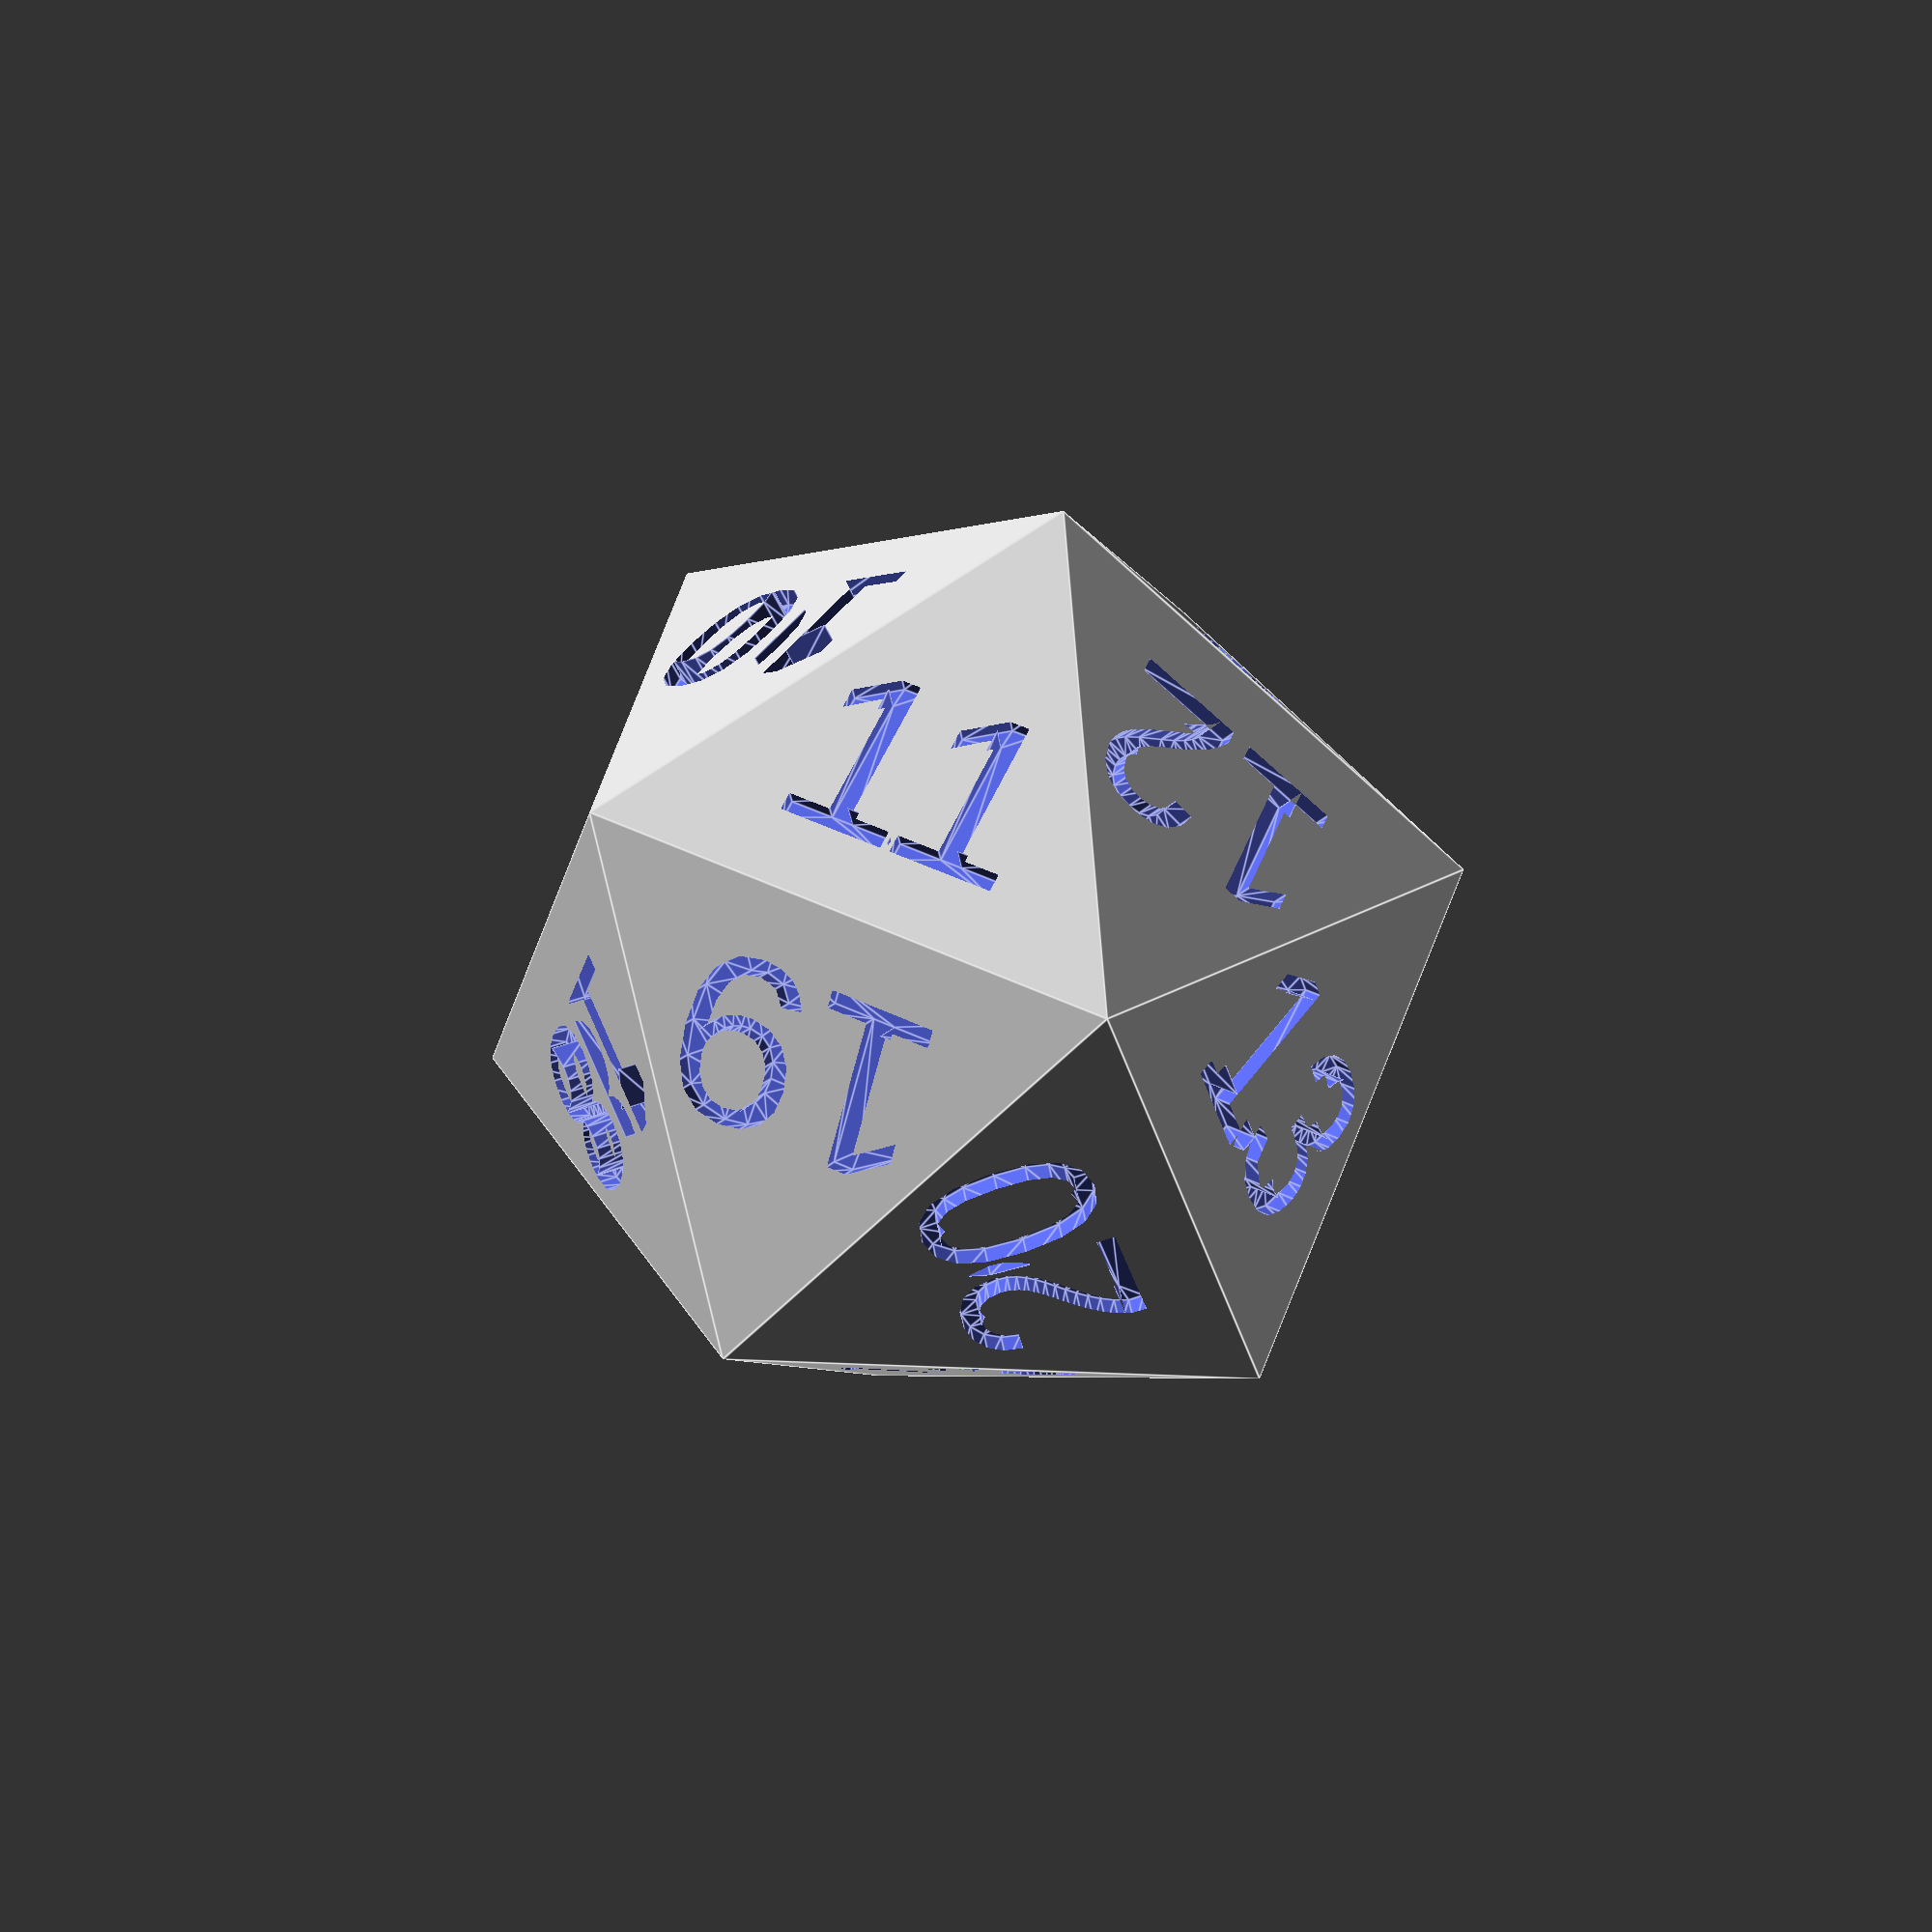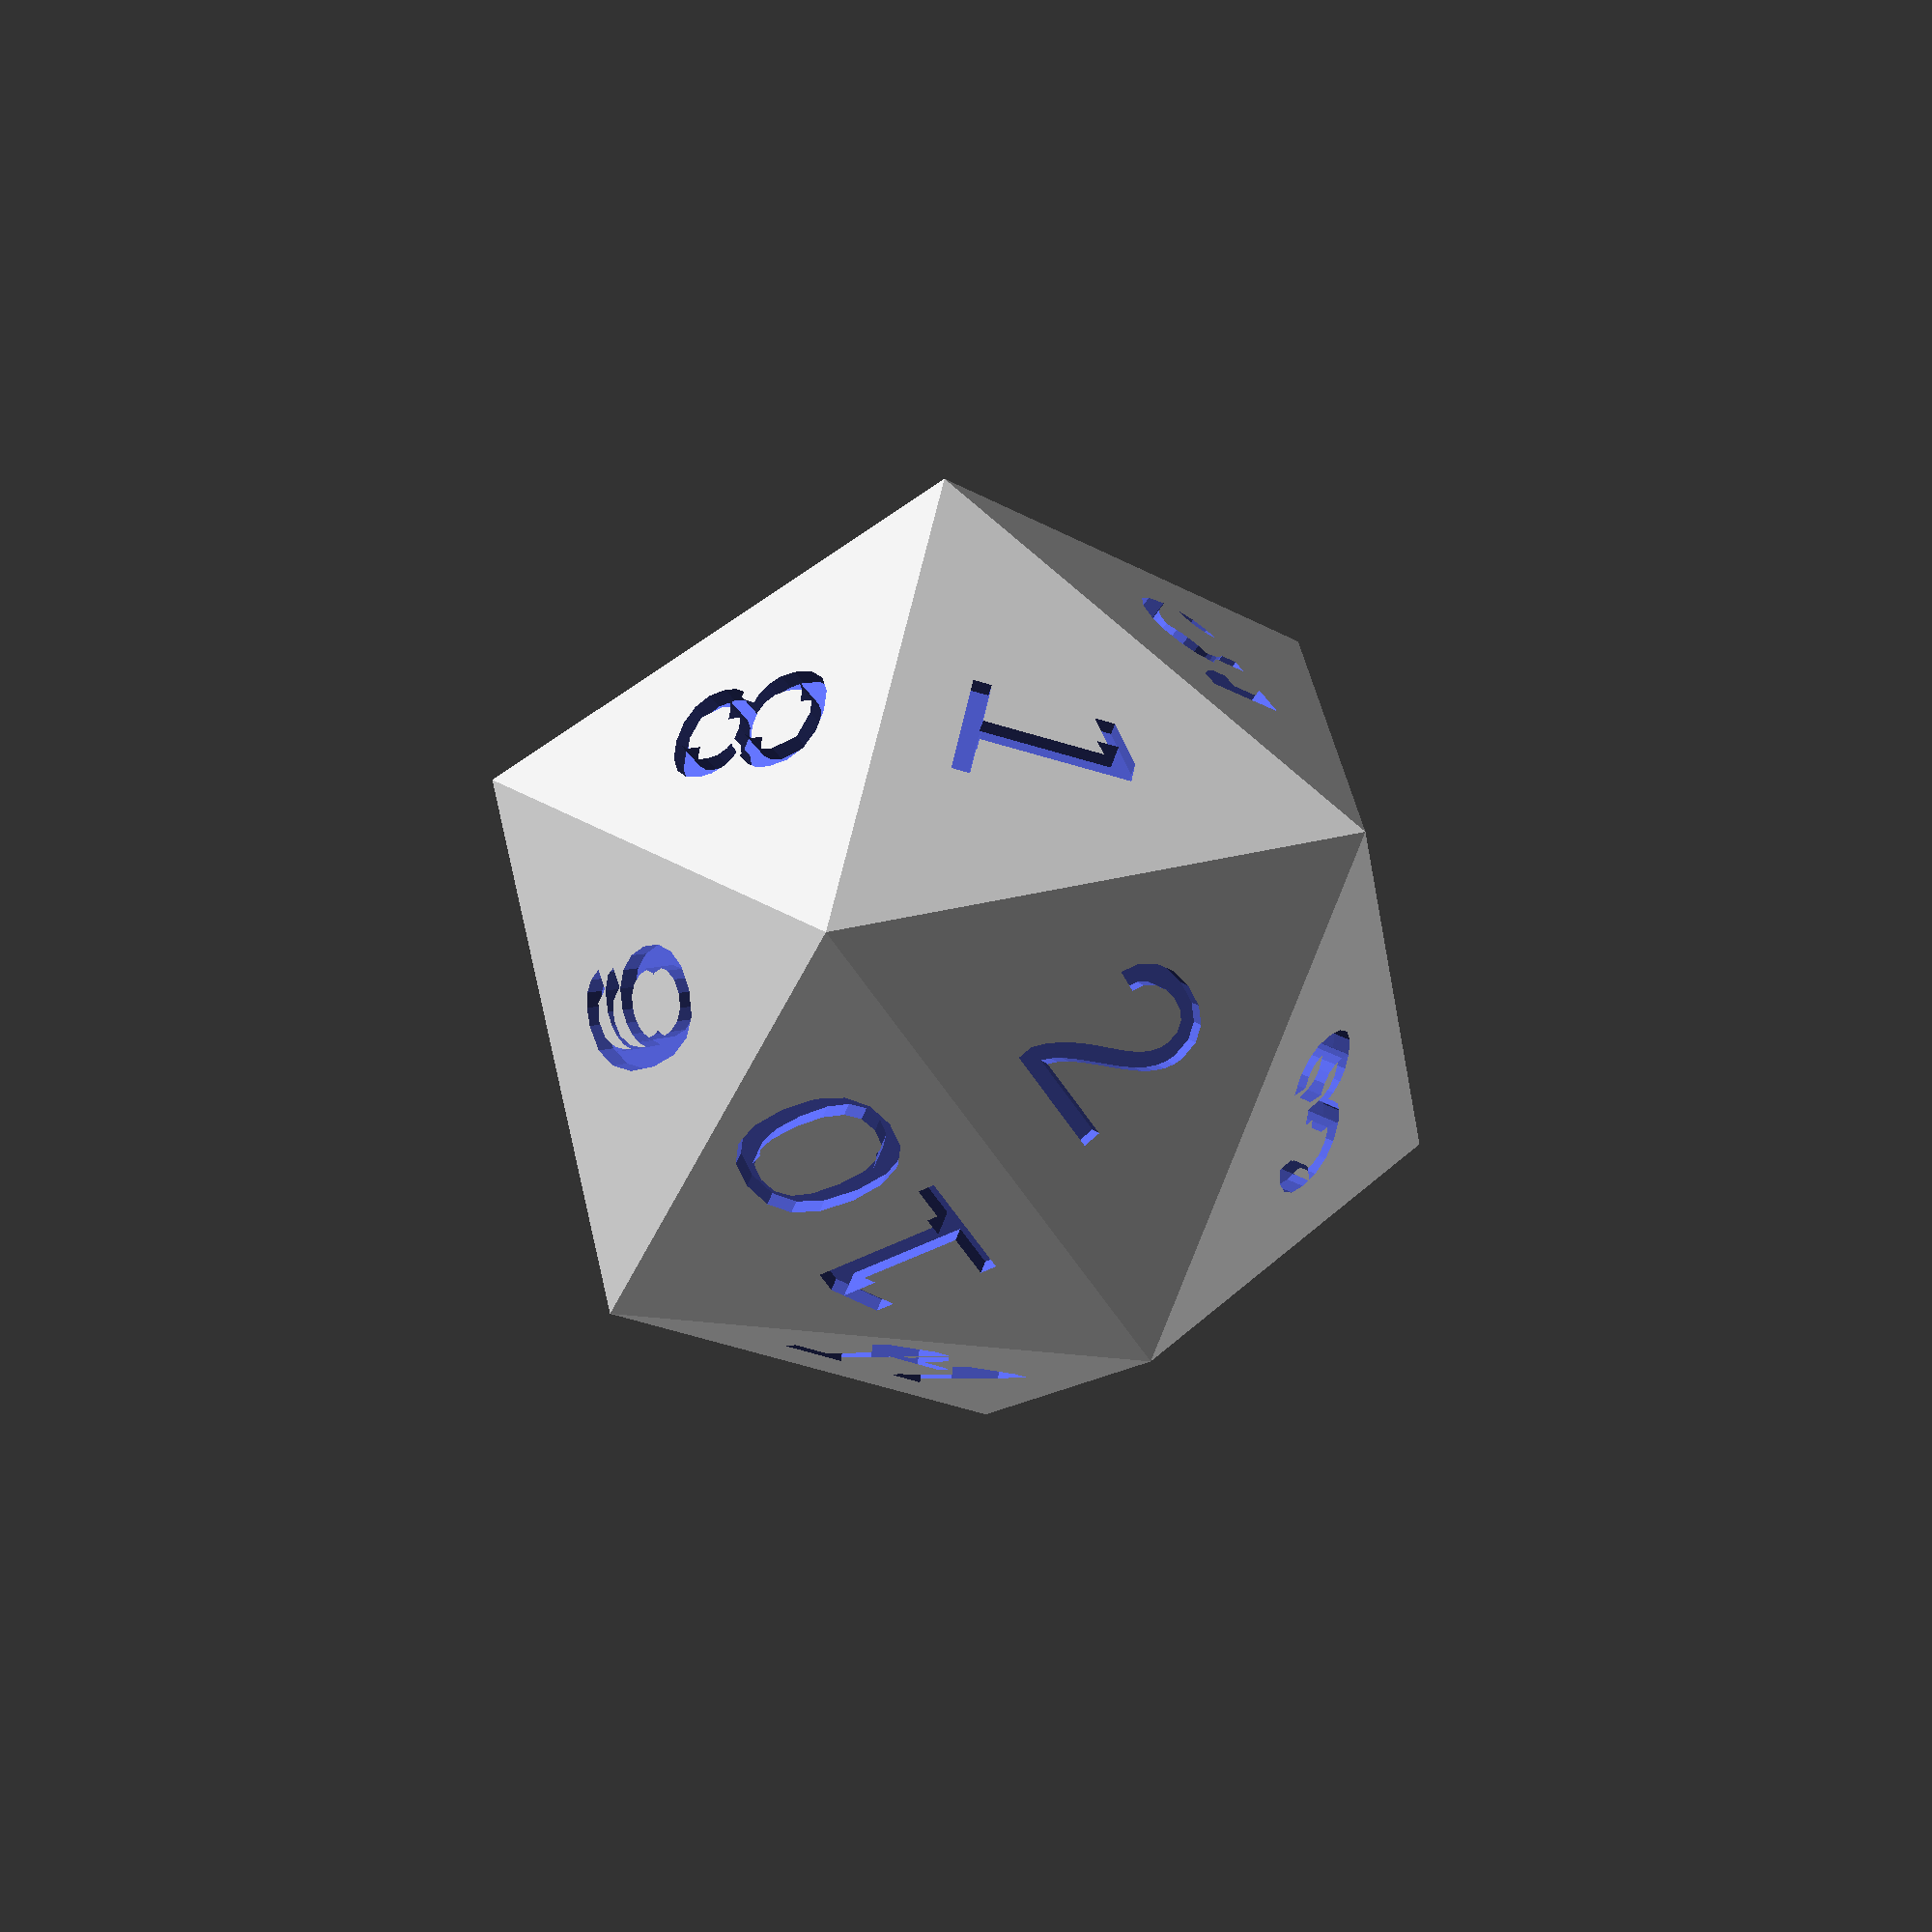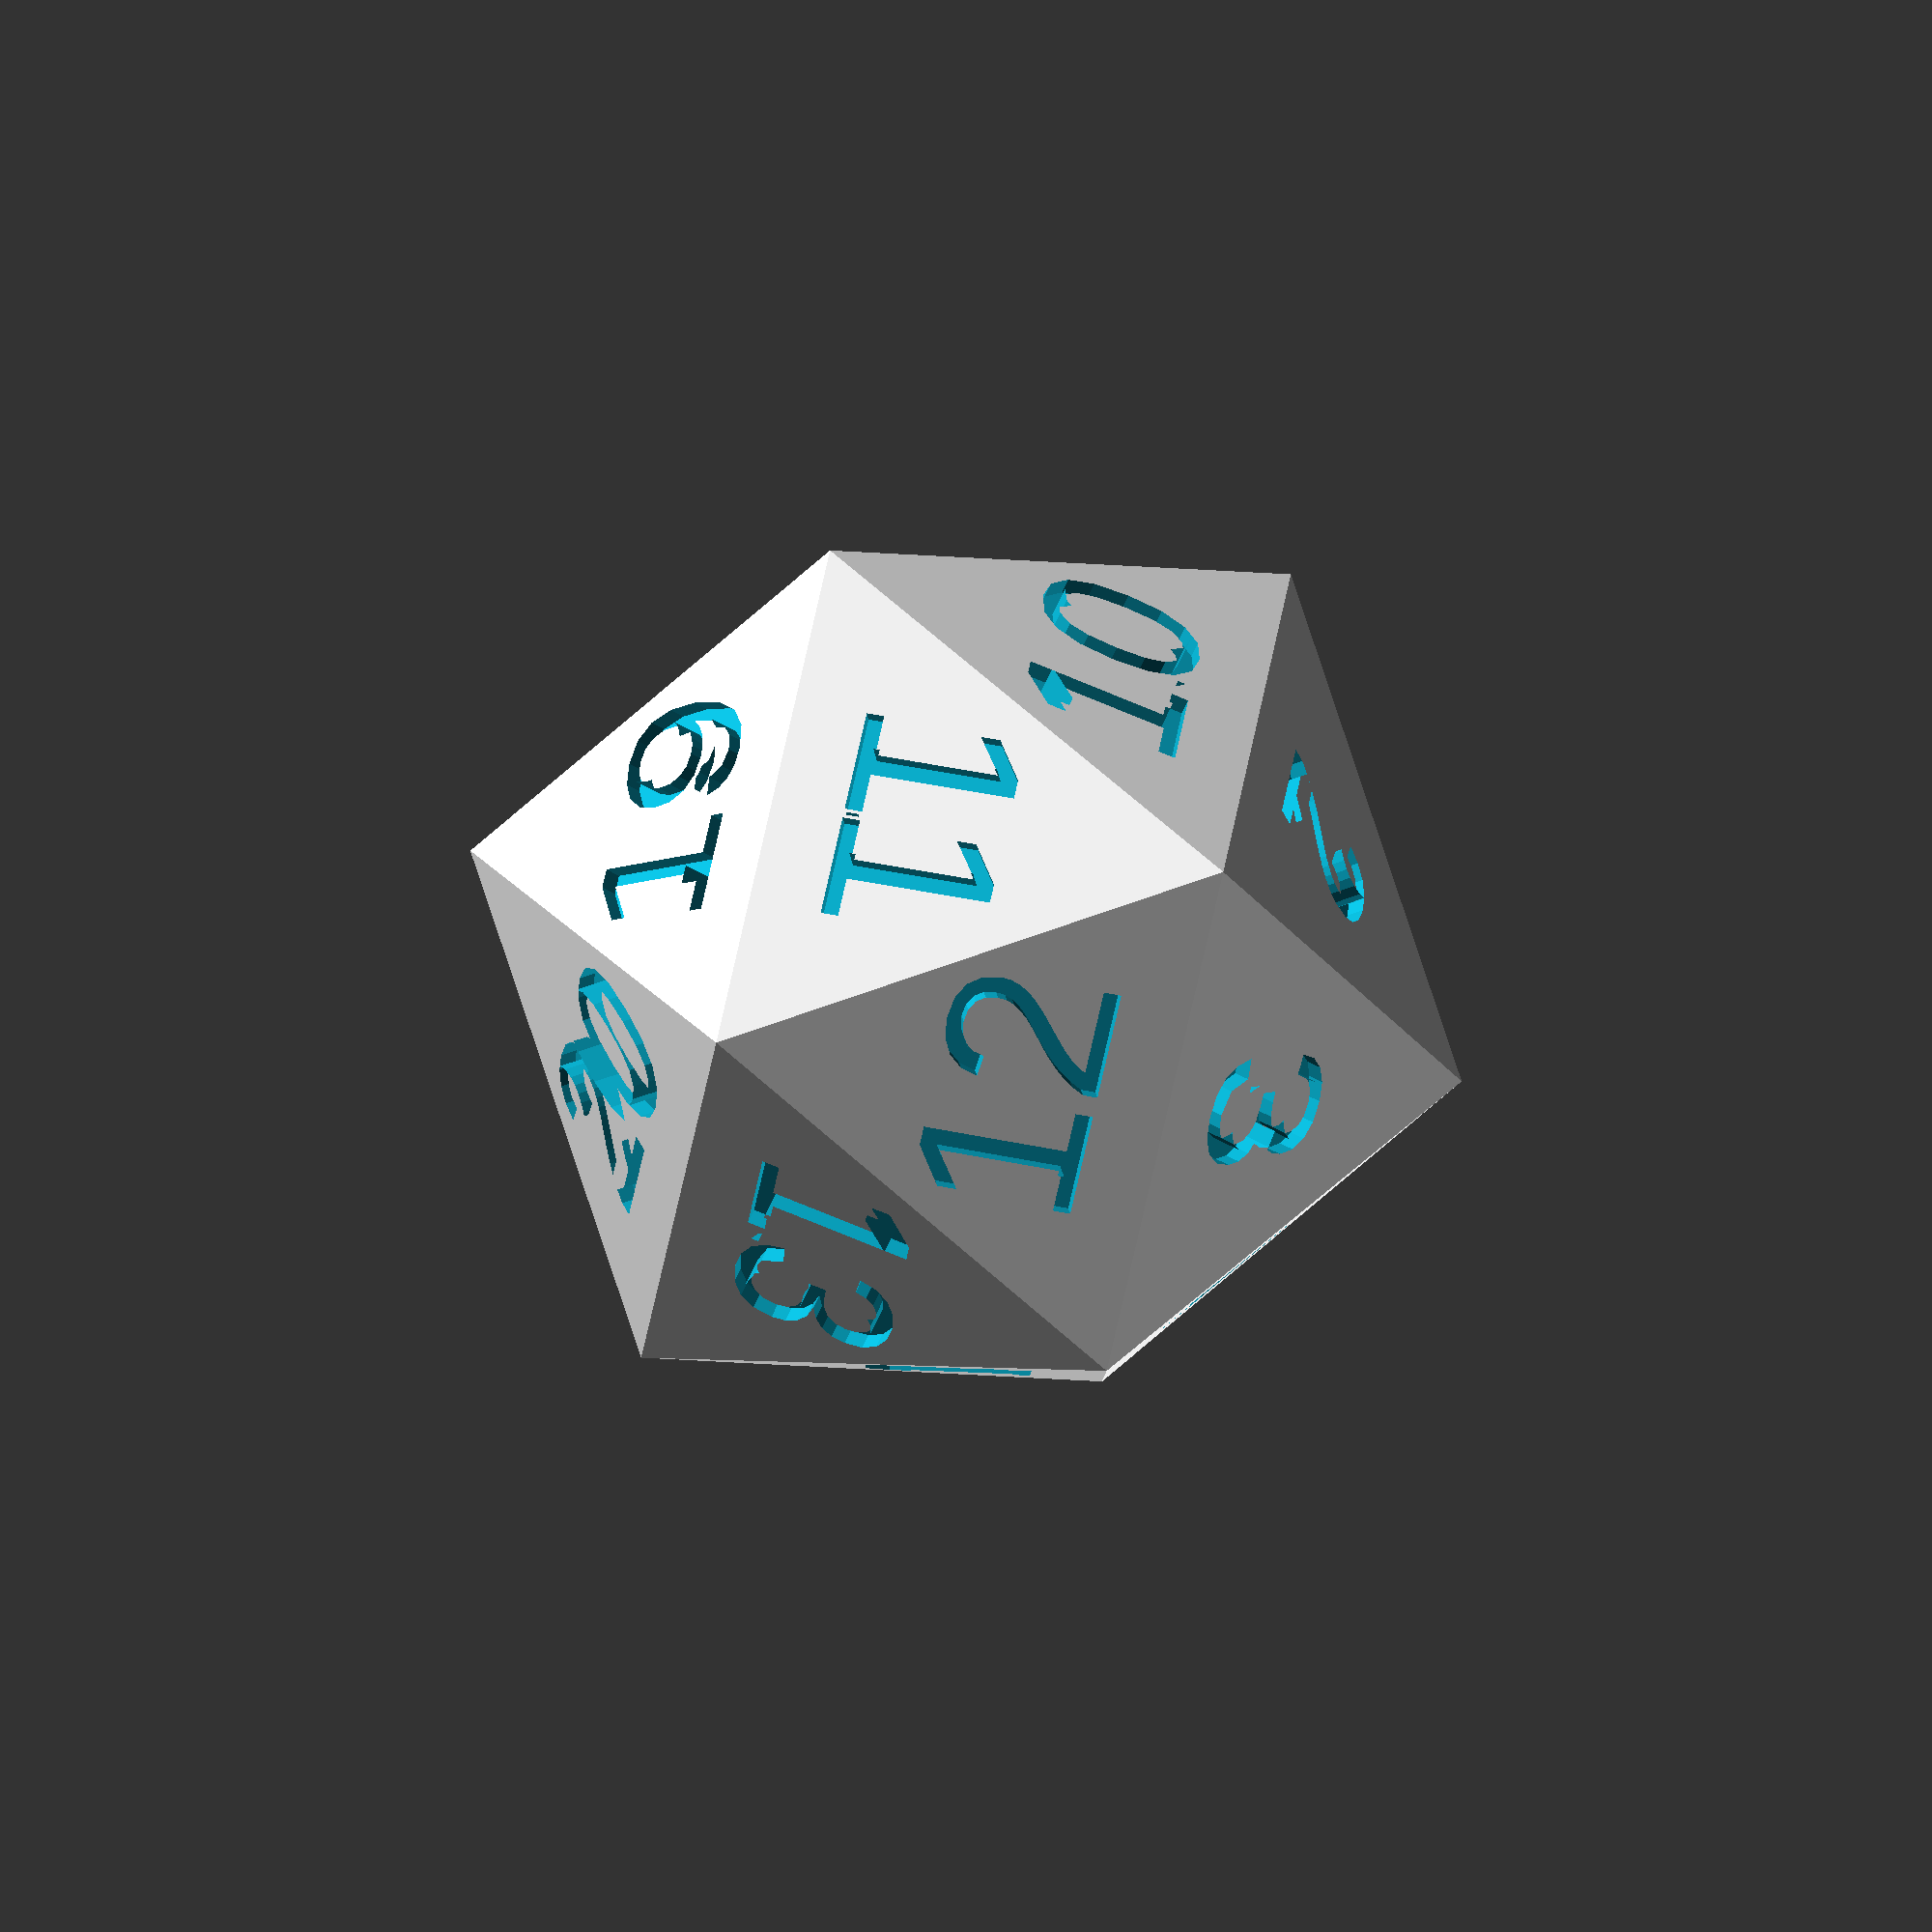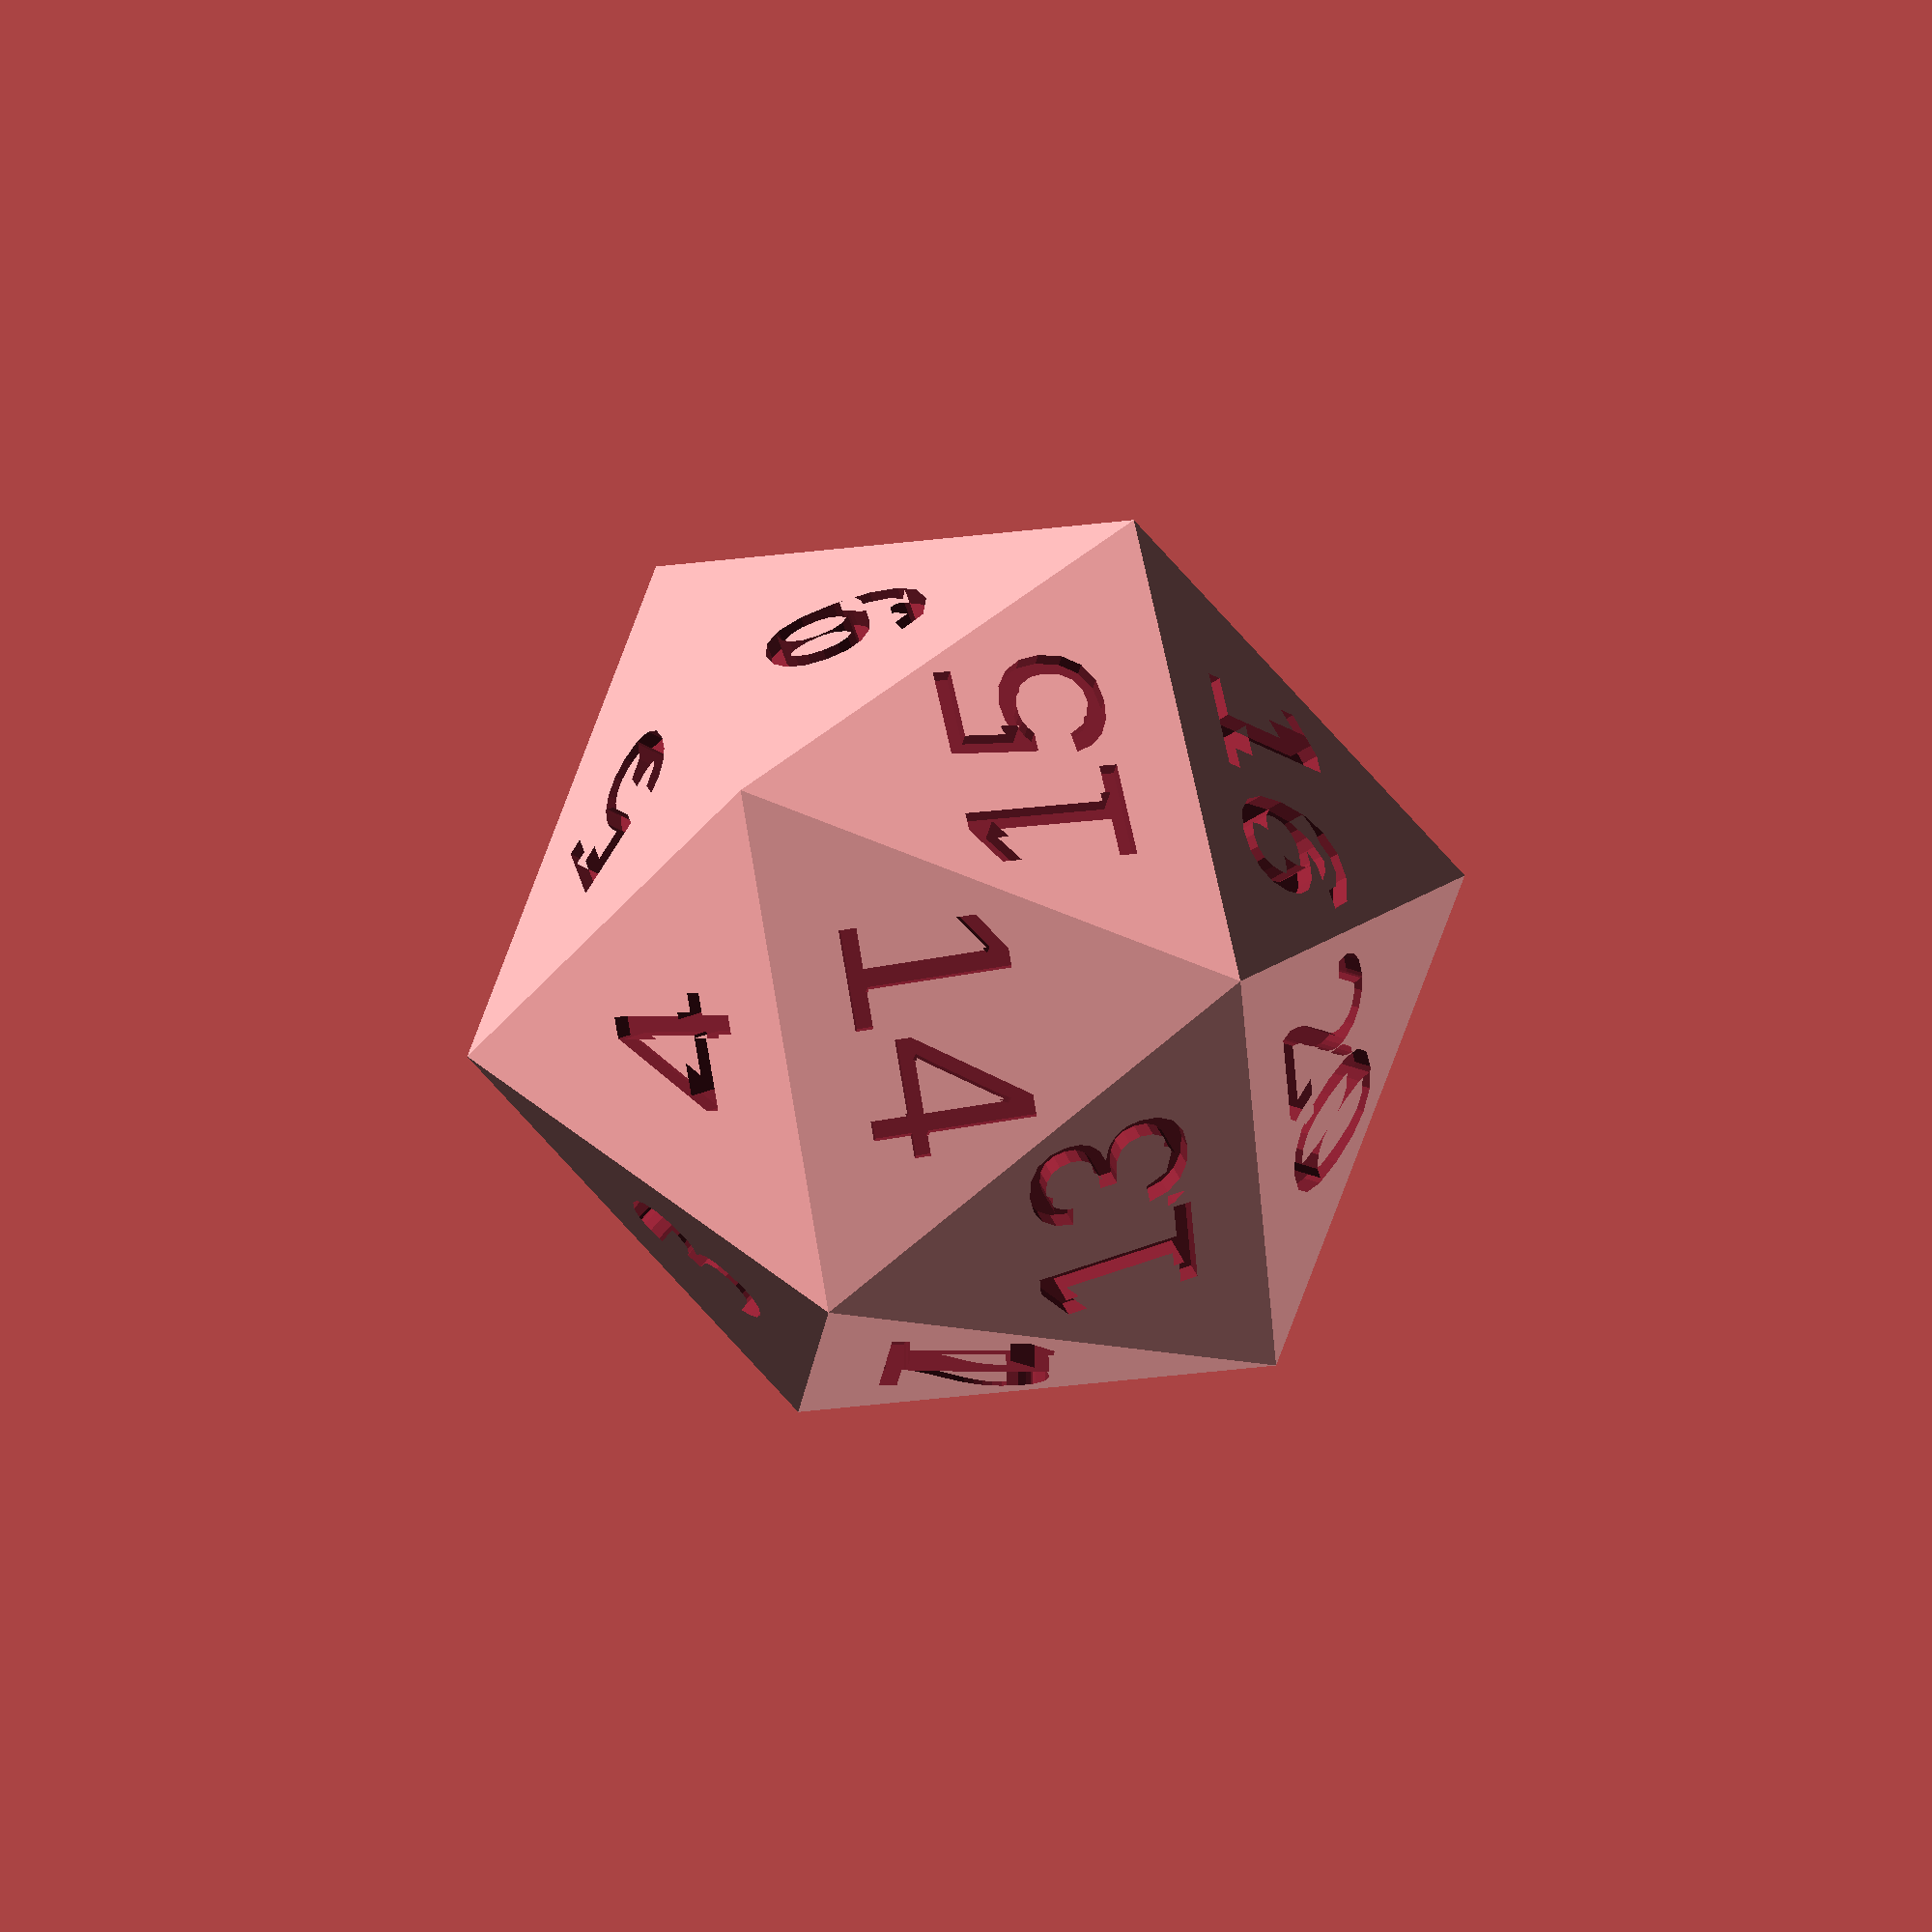
<openscad>
/* [Die] */

// Distance between opposite sides of the die
rect_height = 10; // [10:100]

/* [Face text] */

// Font to use for the faces
text_font = "Roboto";
// Size of the text for the faces
text_size = 2.0; // [1:100]
// Depth of the text
text_depth = 0.2;
text_extrude = text_depth * 2;

// Text to use the for "1" face
1_text = "1";
// Text to use the for "2" face
2_text = "2";
// Text to use the for "3" face
3_text = "3";
// Text to use the for "4" face
4_text = "4";
// Text to use the for "5" face
5_text = "5";
// Text to use the for "6" face
6_text = "6";
// Text to use the for "7" face
7_text = "7";
// Text to use the for "8" face
8_text = "8";
// Text to use the for "9" face
9_text = "9";
// Text to use the for "10" face
10_text = "10";
// Text to use the for "11" face
11_text = "11";
// Text to use the for "12" face
12_text = "12";
// Text to use the for "13" face
13_text = "13";
// Text to use the for "14" face
14_text = "14";
// Text to use the for "15" face
15_text = "15";
// Text to use the for "16" face
16_text = "16";
// Text to use the for "17" face
17_text = "17";
// Text to use the for "18" face
18_text = "18";
// Text to use the for "19" face
19_text = "19";
// Text to use the for "20" face
20_text = "20";

PHI=(1+sqrt(5))/2;

edge_length = rect_height/PHI;
triangle_face_height = (edge_length/2) * sqrt(3);

diameter = sqrt(pow(rect_height,2) + pow(edge_length,2));
radius = diameter/2;

// https://en.wikipedia.org/wiki/Dihedral_angle
dihedral_angle = acos(-sqrt(5)/3);
original_side_angle = dihedral_angle/2;
fifth = 360/5;

//Taken from: http://en.wikipedia.org/wiki/Icosahedron#Cartesian_coordinates
//Specifically: http://en.wikipedia.org/w/index.php?title=Icosahedron&oldid=568753314#Cartesian_coordinates
points = [
  [0,-1,-PHI], //1
  [0,-1,PHI],  //2
  [0,1,-PHI],  //3
  [0,1,PHI],   //4
  [-1,-PHI,0], //5
  [-1,PHI,0],  //6
  [1,-PHI,0],  //7
  [1,PHI,0],   //8
  [-PHI,0,-1], //9
  [PHI,0,-1],  //10
  [-PHI,0,1],  //11
  [PHI,0,1]    //12
]*edge_length/2;

faces =[
  [3,5,7],  // 1
  [5,3,10], // 2
  [1,10,3], // 3
  [1,3,11], // 4
  [3,7,11], // 5
  [11,7,9], // 6
  [7,2,9],  // 7
  [5,2,7],  // 8
  [8,2,5],  // 9
  [10,8,5], // 10
  [8,10,4], // 11
  [1,4,10], // 12
  [1,6,4],  // 13
  [1,11,6], // 14
  [6,11,9], // 15
  [0,6,9],  // 16
  [2,0,9],  // 17
  [0,2,8],  // 18
  [0,8,4],  // 19
  [6,0,4]   // 20
];


module side_text (string, triangle_center, rotation) {
  towards_origin = -triangle_center/norm(triangle_center);
  translate(triangle_center)
  translate(towards_origin*text_depth)
  rotate(rotation)
  linear_extrude(height = text_depth*2)
  text(string, halign = "center", valign = "center", text_font = text_font, size = text_size);
}

difference() {
  polyhedron_angle = atan(edge_length/rect_height);
  rotate([polyhedron_angle, 0, 0])
  polyhedron(points, faces);

  side_angle = original_side_angle + polyhedron_angle;
  top_bottom_angle = 90 - original_side_angle + polyhedron_angle;

  tri_depth = sin(top_bottom_angle)*triangle_face_height;
  tri_height = tri_depth/tan(top_bottom_angle); // TODO: Make this independent of the tri_depth

  top_y = tri_depth * 2/3;
  top_z = radius - (tri_height * 2/3);

  // Top
  side_text(1_text, [0, top_y, top_z], [90-top_bottom_angle, 0, 180]);

  rotate([0,0,fifth])
    side_text(2_text, [0, top_y, top_z], [90-top_bottom_angle, 0, 180]);

  rotate([0,0,2*fifth])
    side_text(3_text, [0, top_y, top_z], [90-top_bottom_angle, 0, 180]);

  rotate([0,0,3*fifth])
    side_text(4_text, [0, top_y, top_z], [90-top_bottom_angle, 0, 180]);

  rotate([0,0,4*fifth])
    side_text(5_text, [0, top_y, top_z], [90-top_bottom_angle, 0, 180]);

  // Middle
  middle_tri_depth = -cos(side_angle)*triangle_face_height;
  middle_tri_height = sin(side_angle)*triangle_face_height;

  middle_y = tri_depth + middle_tri_depth/3; // TODO: I think this is wrong
  middle_z = middle_tri_height/2 - middle_tri_height/3;

  side_text(8_text, [0, middle_y, middle_z], [side_angle+180, 0, 0]);

  rotate([0, 0, fifth/2])
    side_text(9_text, [0, middle_y, -middle_z], [side_angle+180, 180, 0]);

  rotate([0, 0, fifth])
    side_text(10_text, [0, middle_y, middle_z], [side_angle+180, 0, 0]);

  rotate([0, 0, 3*fifth/2])
    side_text(11_text, [0, middle_y, -middle_z], [side_angle+180, 180, 0]);

  rotate([0, 0, 2*fifth])
    side_text(12_text, [0, middle_y, middle_z], [side_angle+180, 0, 0]);

  rotate([0, 0, 5*fifth/2])
    side_text(13_text, [0, middle_y, -middle_z], [side_angle+180, 180, 0]);

  rotate([0, 0, 3*fifth])
    side_text(14_text, [0, middle_y, middle_z], [side_angle+180, 0, 0]);

  rotate([0, 0, 7*fifth/2])
    side_text(15_text, [0, middle_y, -middle_z], [side_angle+180, 180, 0]);

  rotate([0, 0, 4*fifth])
    side_text(6_text, [0, middle_y, middle_z], [side_angle+180, 0, 0]);

  rotate([0, 0, 9*fifth/2])
    side_text(7_text, [0, middle_y, -middle_z], [side_angle+180, 180, 0]);

  // Bottom
  bottom_y = -top_y;
  bottom_z = -top_z;

  side_text(20_text, [0, bottom_y, bottom_z], [90-top_bottom_angle+180, 0, 180]);

  rotate([0,0,4*fifth])
    side_text(19_text, [0, bottom_y, bottom_z], [90-top_bottom_angle+180, 0, 180]);

  rotate([0,0,3*fifth])
    side_text(18_text, [0, bottom_y, bottom_z], [90-top_bottom_angle+180, 0, 180]);

  rotate([0,0,2*fifth])
    side_text(17_text, [0, bottom_y, bottom_z], [90-top_bottom_angle+180, 0, 180]);

  rotate([0,0,fifth])
    side_text(16_text, [0, bottom_y, bottom_z], [90-top_bottom_angle+180, 0, 180]);
}

</openscad>
<views>
elev=304.9 azim=109.5 roll=206.9 proj=p view=edges
elev=201.2 azim=106.8 roll=227.1 proj=p view=solid
elev=269.0 azim=128.2 roll=283.1 proj=o view=wireframe
elev=296.9 azim=250.5 roll=78.5 proj=o view=wireframe
</views>
